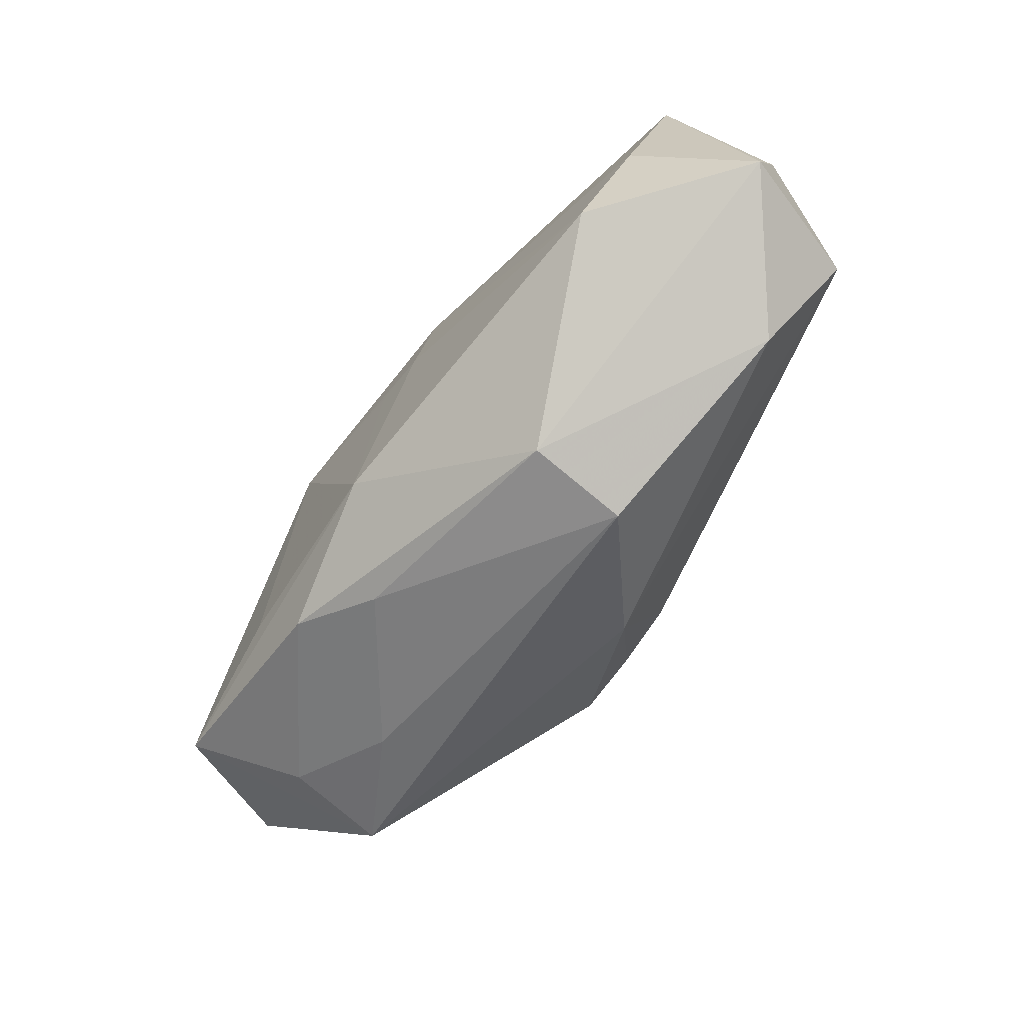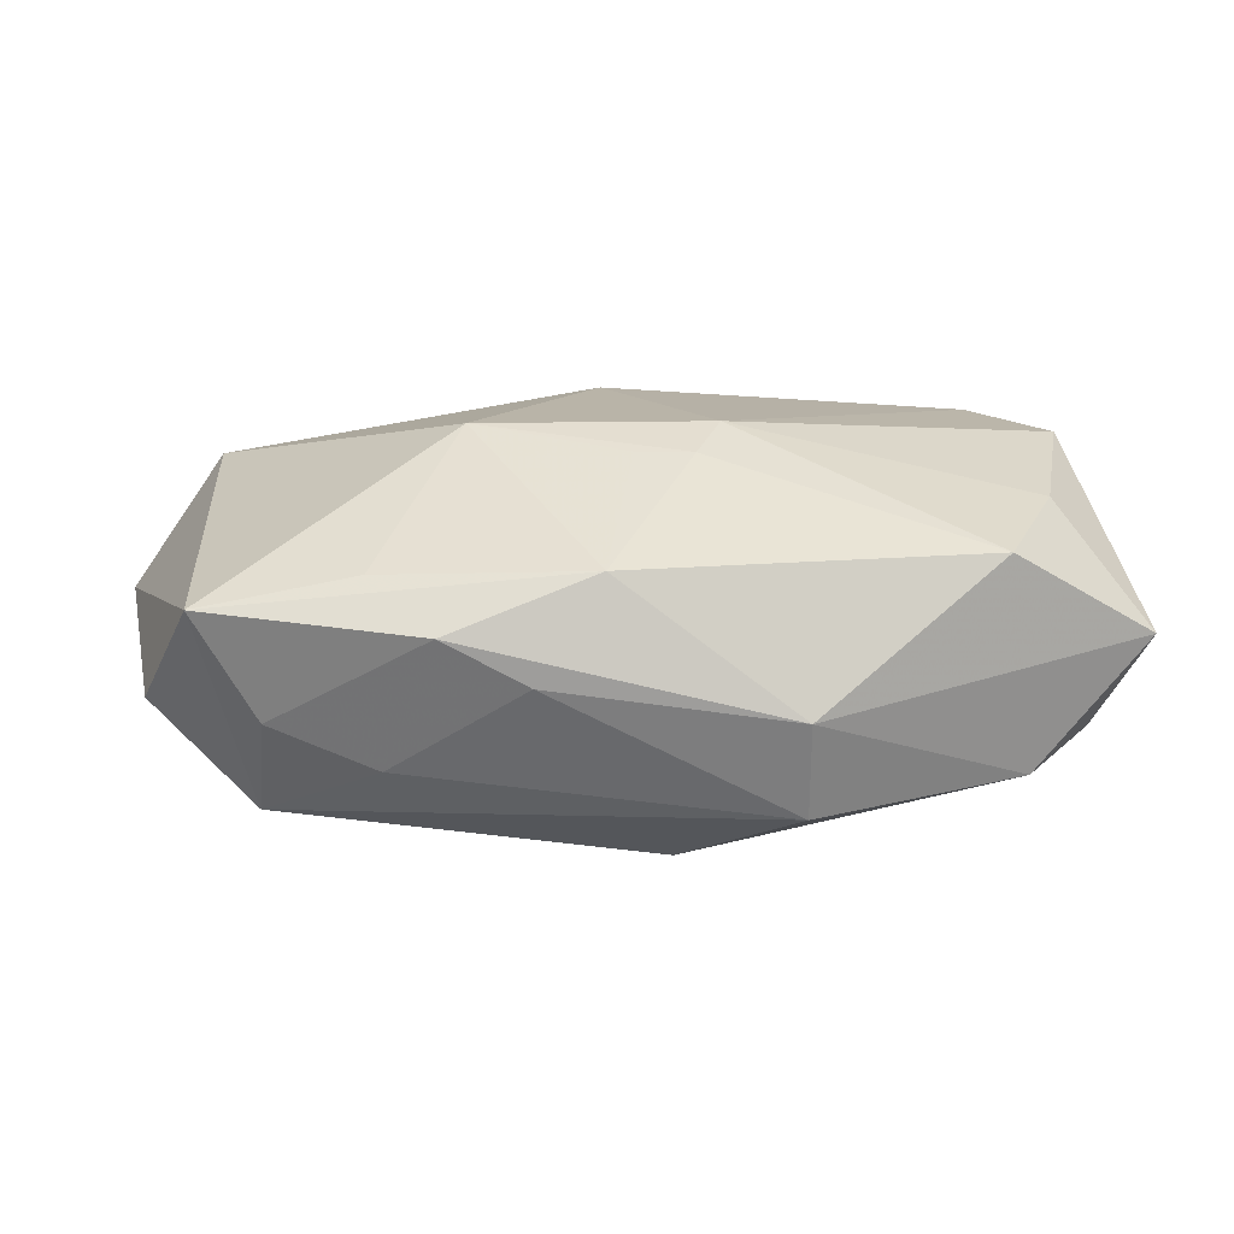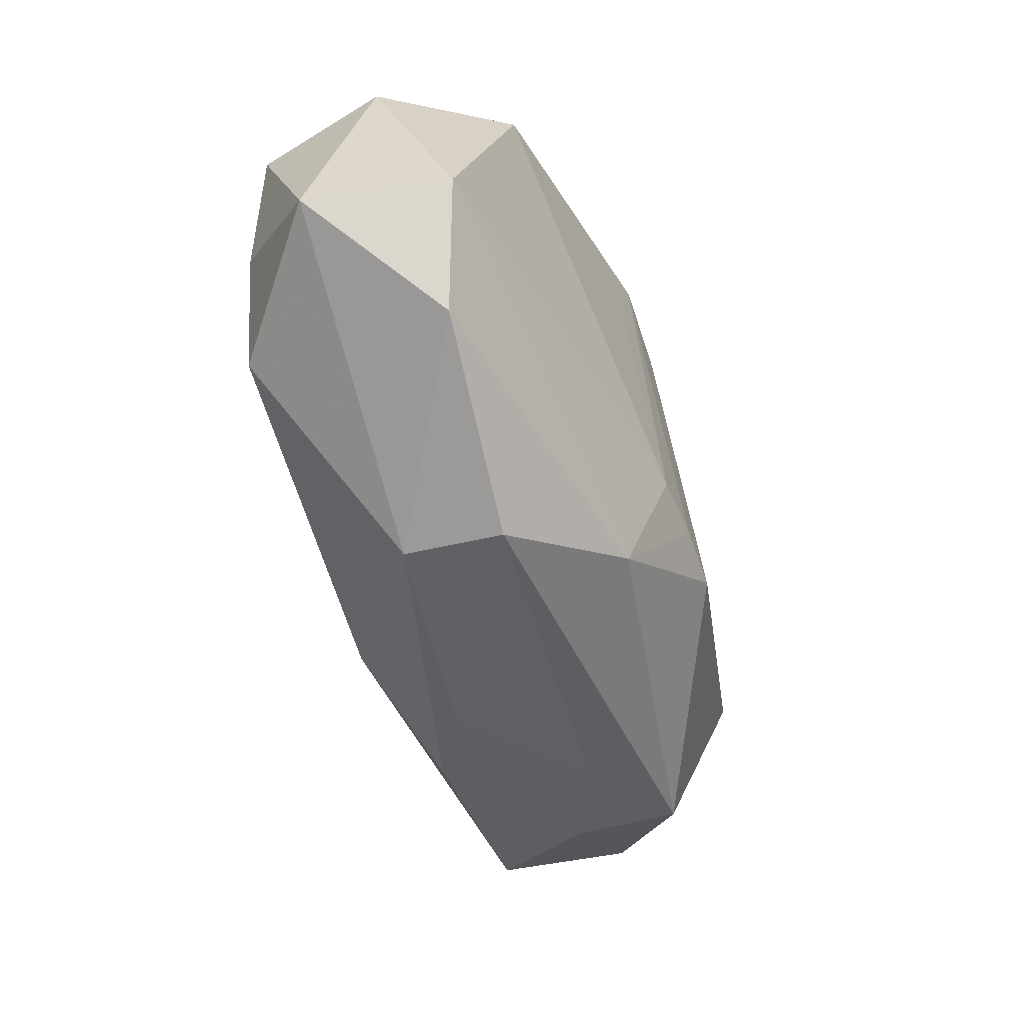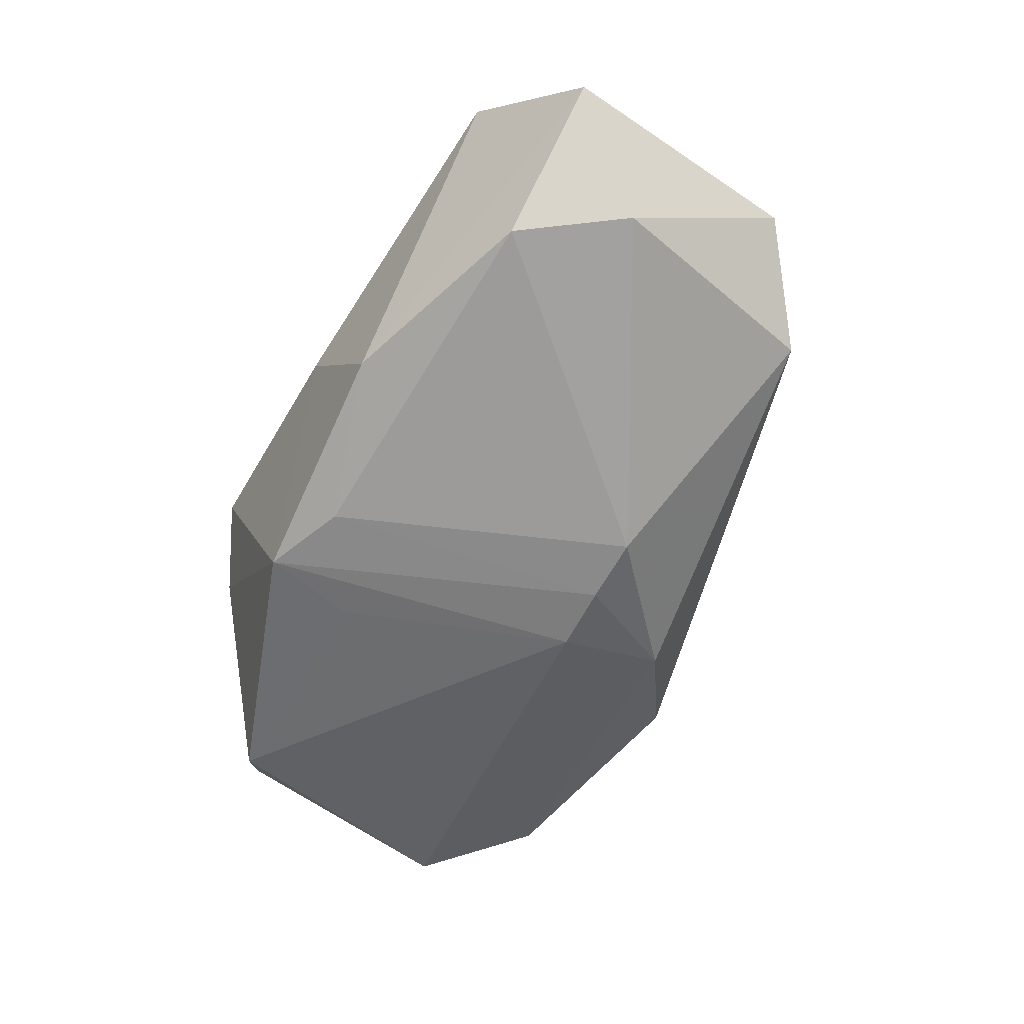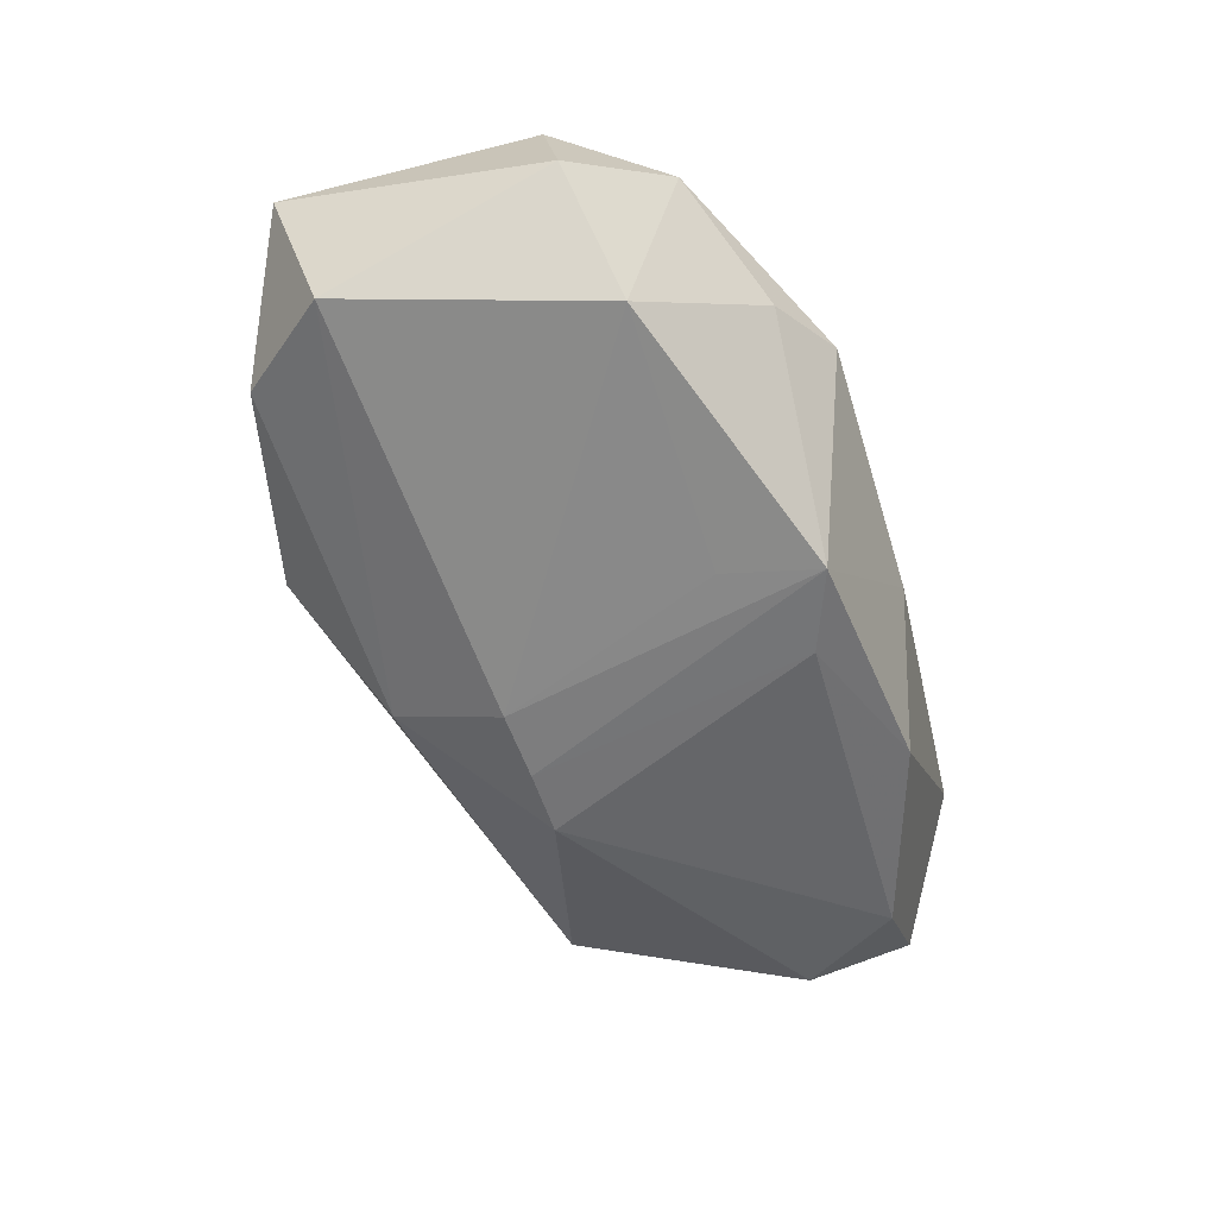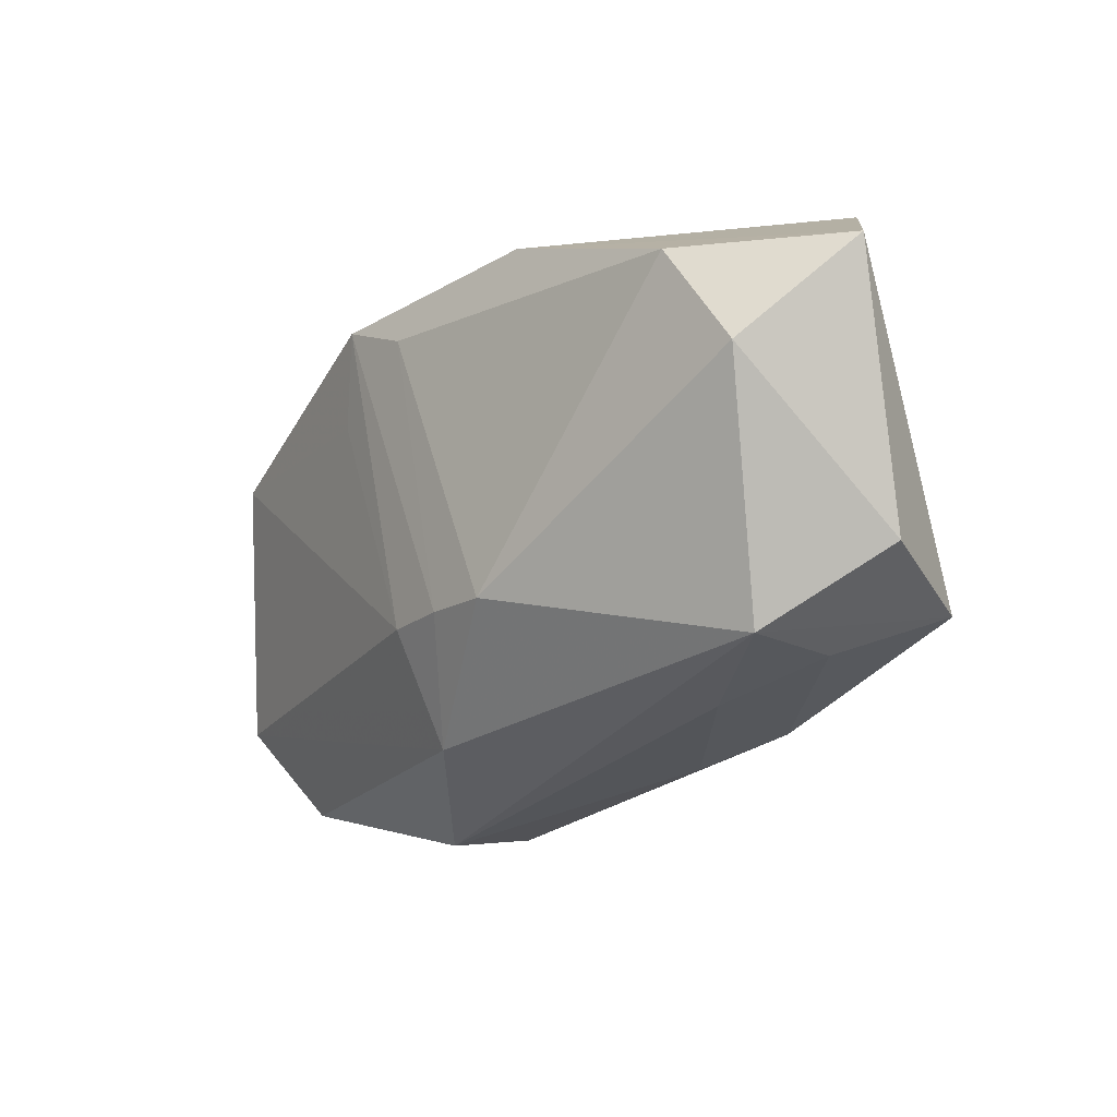
<metadata>
{"format":"obj","ext":"obj","renderer":"f3d","projection":"perspective","resolution":1024,"background":"white","views":[{"elev":-73.2,"azim":51.9,"up":"+Y"},{"elev":36.5,"azim":-8.8,"up":"+Z"},{"elev":-61.4,"azim":106.8,"up":"+Y"},{"elev":-65.6,"azim":-122.0,"up":"+Z"},{"elev":-53.8,"azim":105.0,"up":"+Z"},{"elev":-12.0,"azim":-131.0,"up":"+Y"}]}
</metadata>
<code>
v -0.009518 0.01773 -0.01165
v -0.02628 -0.01083 -0.006142
v 0.00168 -0.007681 -0.0131
v 0.001091 0.01851 0.006798
v -0.01809 -0.0141 -0.001219
v 0.01347 0.01868 0.004041
v 0.01914 0.01547 0.001529
v 0.008574 -0.02176 -0.002278
v 0.02434 -0.0185 -0.003252
v 0.008966 0.008532 -0.01251
v 0.02282 -0.01446 0.0121
v 0.006887 0.00152 0.01365
v -0.01421 -0.01467 0.009615
v -0.02963 0.006518 -0.01112
v -0.01024 0.003881 0.01365
v 0.008651 -0.02097 0.004986
v -0.008165 -0.006933 -0.01388
v 0.0312 0.002924 0.009618
v 0.0008894 -0.01594 -0.009471
v -0.02726 0.01875 0.003543
v -0.008393 -0.01685 0.006628
v -0.02558 -0.01136 0.001527
v -0.02971 -0.008468 0.009078
v -0.03328 -0.005187 -0.0001398
v 0.03335 -0.01461 0.004541
v 0.03335 0.004718 0.000265
v 0.03081 -0.01158 -0.005379
v -0.003275 -0.007194 -0.01367
v -0.003595 0.01951 -0.001101
v 0.007897 0.0155 -0.01305
v 0.02739 0.007549 -0.008735
v -0.03467 0.01378 -0.004391
v 0.02762 -0.007131 0.01108
v -0.01816 -0.009158 0.01108
v 0.001799 0.01343 -0.01335
v -0.02426 0.01366 -0.0119
v 0.02717 0.01113 0.006857
v 0.0004297 -0.0013 0.01361
v -0.003236 -0.01336 0.0127
v 0.004534 -0.002101 0.01365
f 20 1 32
f 23 20 32
f 15 20 23
f 1 20 29
f 6 30 29
f 29 30 1
f 19 8 2
f 2 14 17
f 28 19 17
f 17 19 2
f 24 23 32
f 2 23 24
f 32 14 24
f 24 14 2
f 34 39 15
f 15 23 34
f 34 23 39
f 16 39 13
f 39 23 13
f 4 20 15
f 15 12 4
f 6 29 4
f 4 29 20
f 3 19 28
f 27 19 3
f 3 31 27
f 28 30 3
f 9 19 27
f 8 19 9
f 27 25 9
f 16 8 9
f 9 25 16
f 35 30 28
f 28 17 35
f 1 30 35
f 7 30 6
f 7 31 30
f 33 25 18
f 18 12 33
f 15 39 38
f 33 12 11
f 11 39 16
f 16 25 11
f 11 25 33
f 21 8 16
f 16 13 21
f 30 31 10
f 10 3 30
f 31 3 10
f 1 35 36
f 32 1 36
f 36 14 32
f 36 17 14
f 36 35 17
f 26 18 25
f 26 25 27
f 27 31 26
f 40 11 12
f 40 12 15
f 15 38 40
f 40 38 39
f 39 11 40
f 22 23 2
f 22 13 23
f 18 26 37
f 37 7 6
f 31 7 37
f 37 26 31
f 6 4 37
f 37 4 12
f 12 18 37
f 5 21 13
f 13 22 5
f 8 21 5
f 2 8 5
f 5 22 2

</code>
